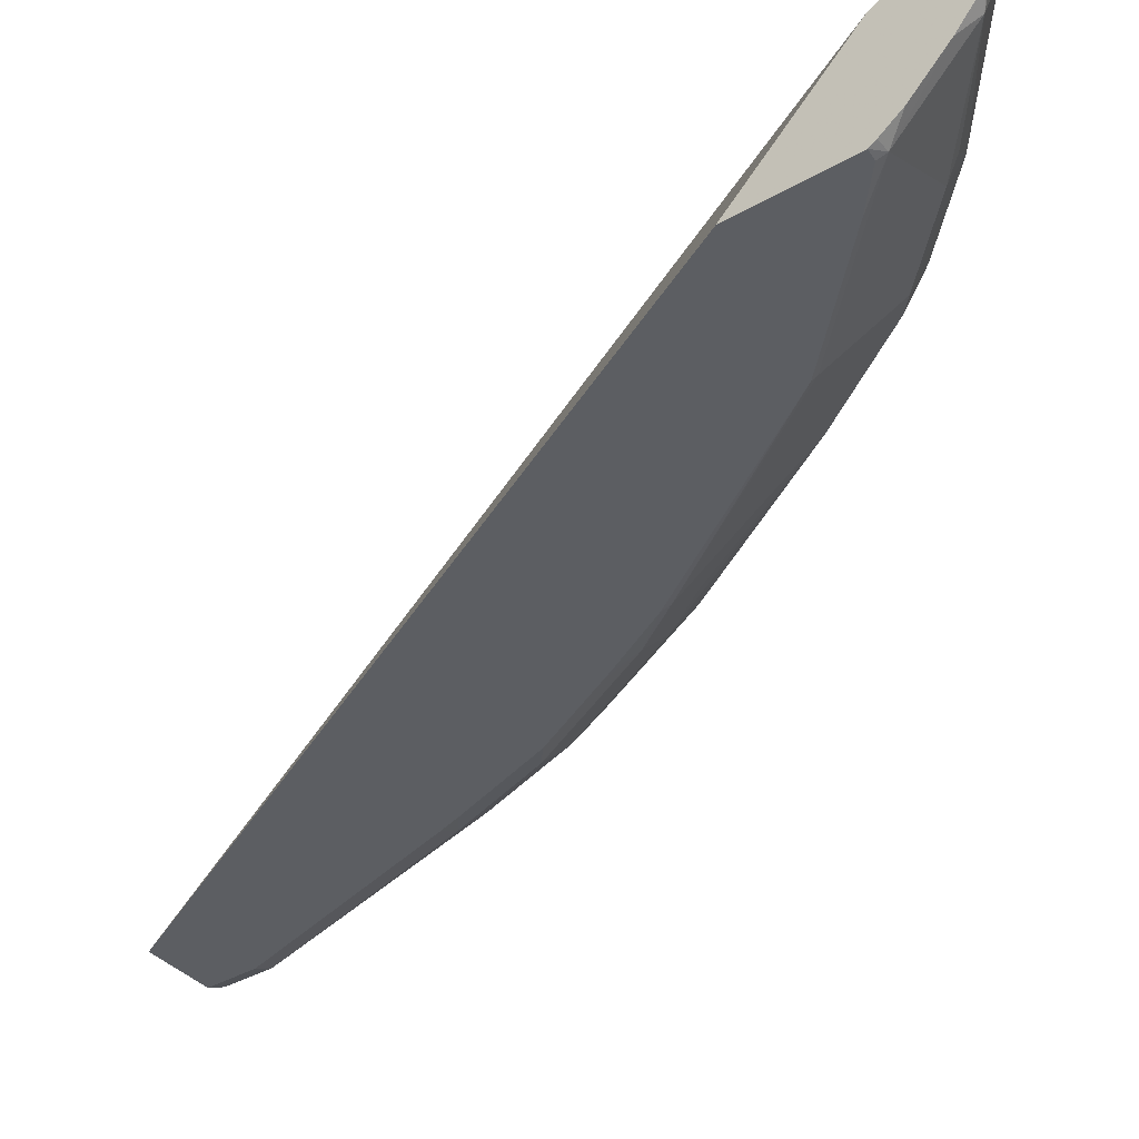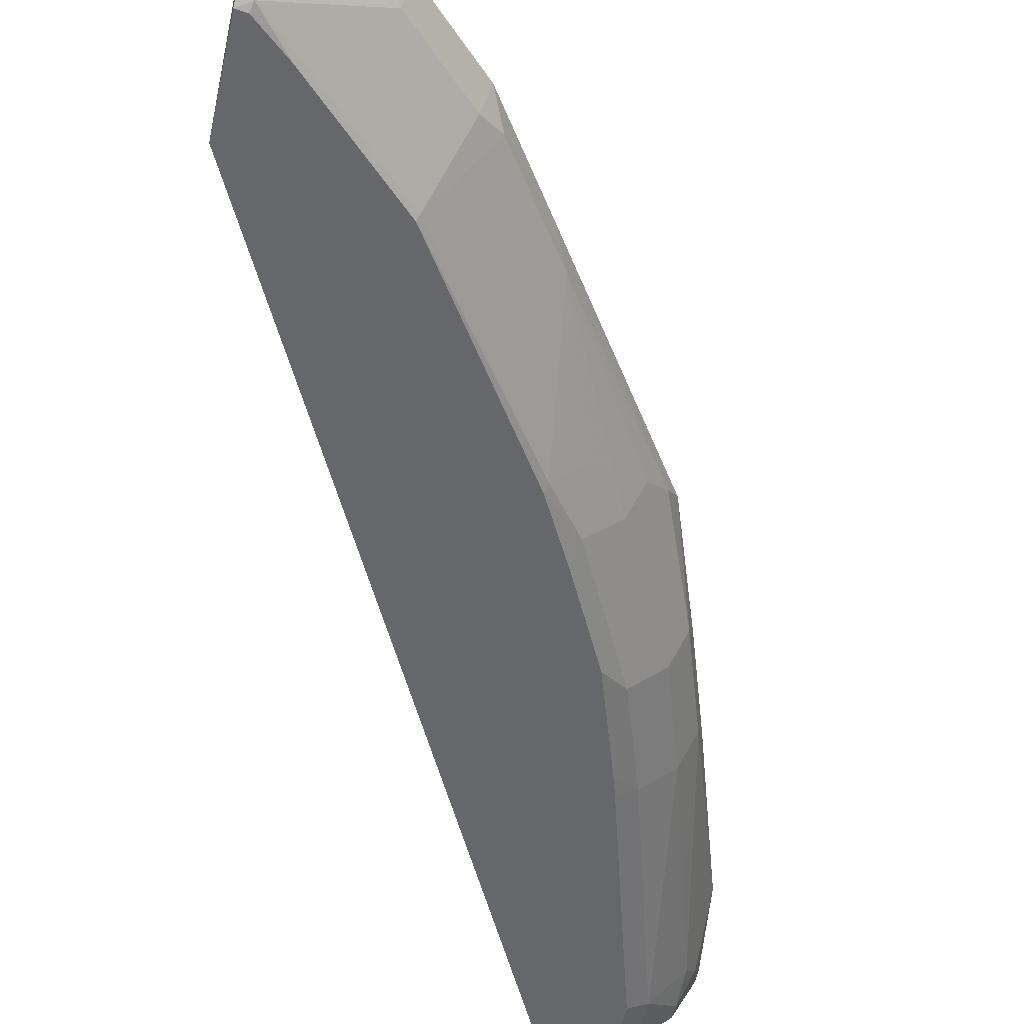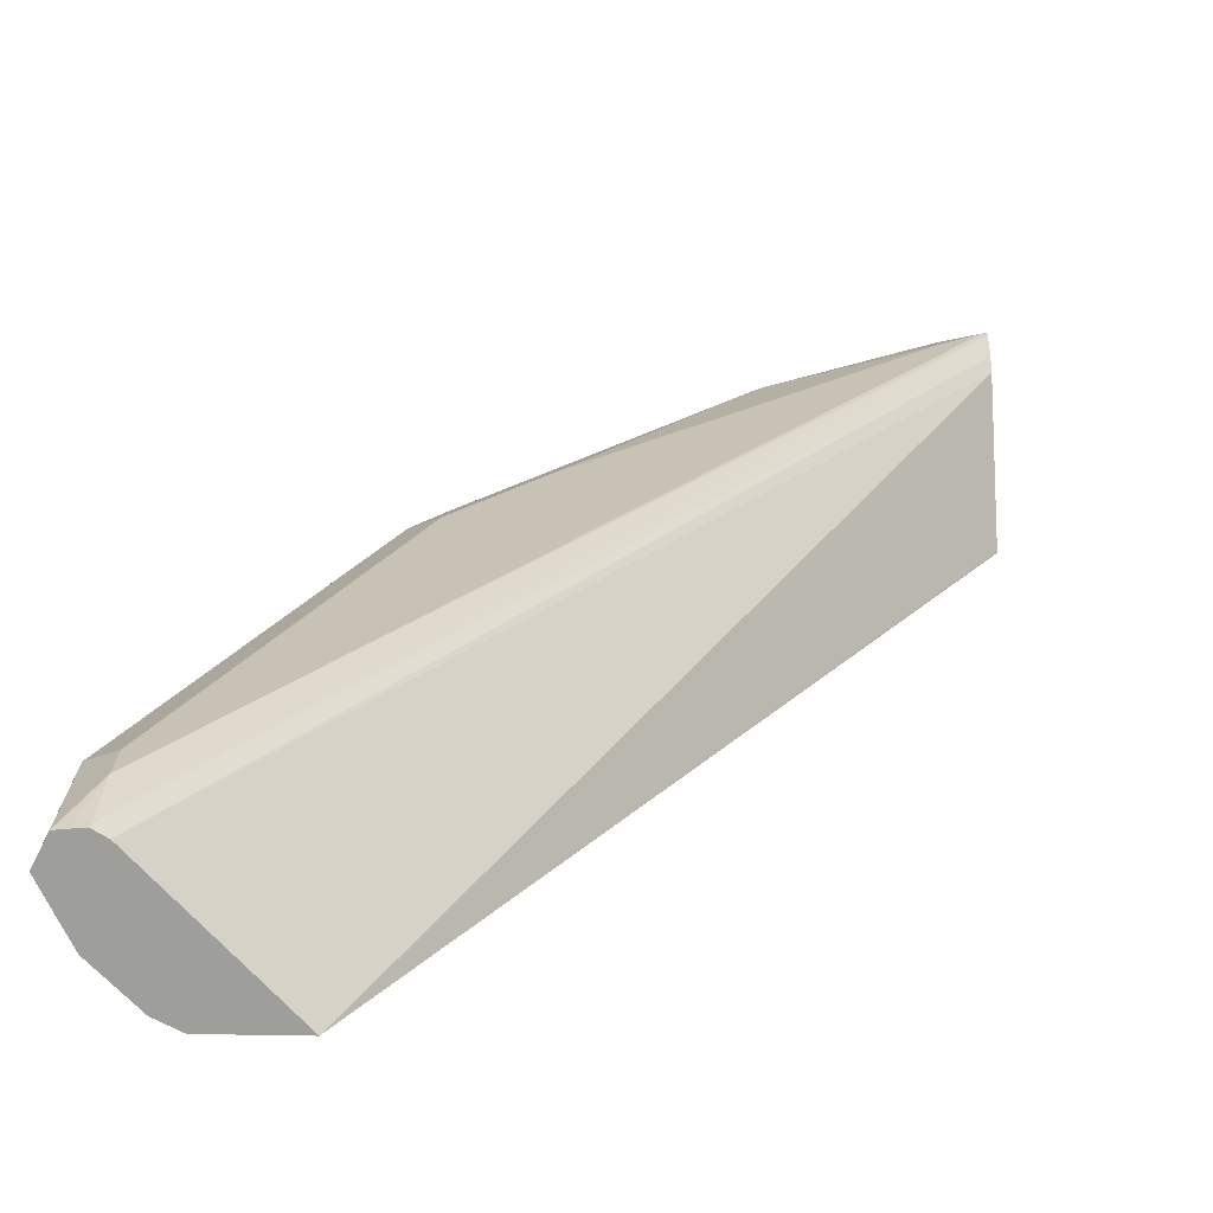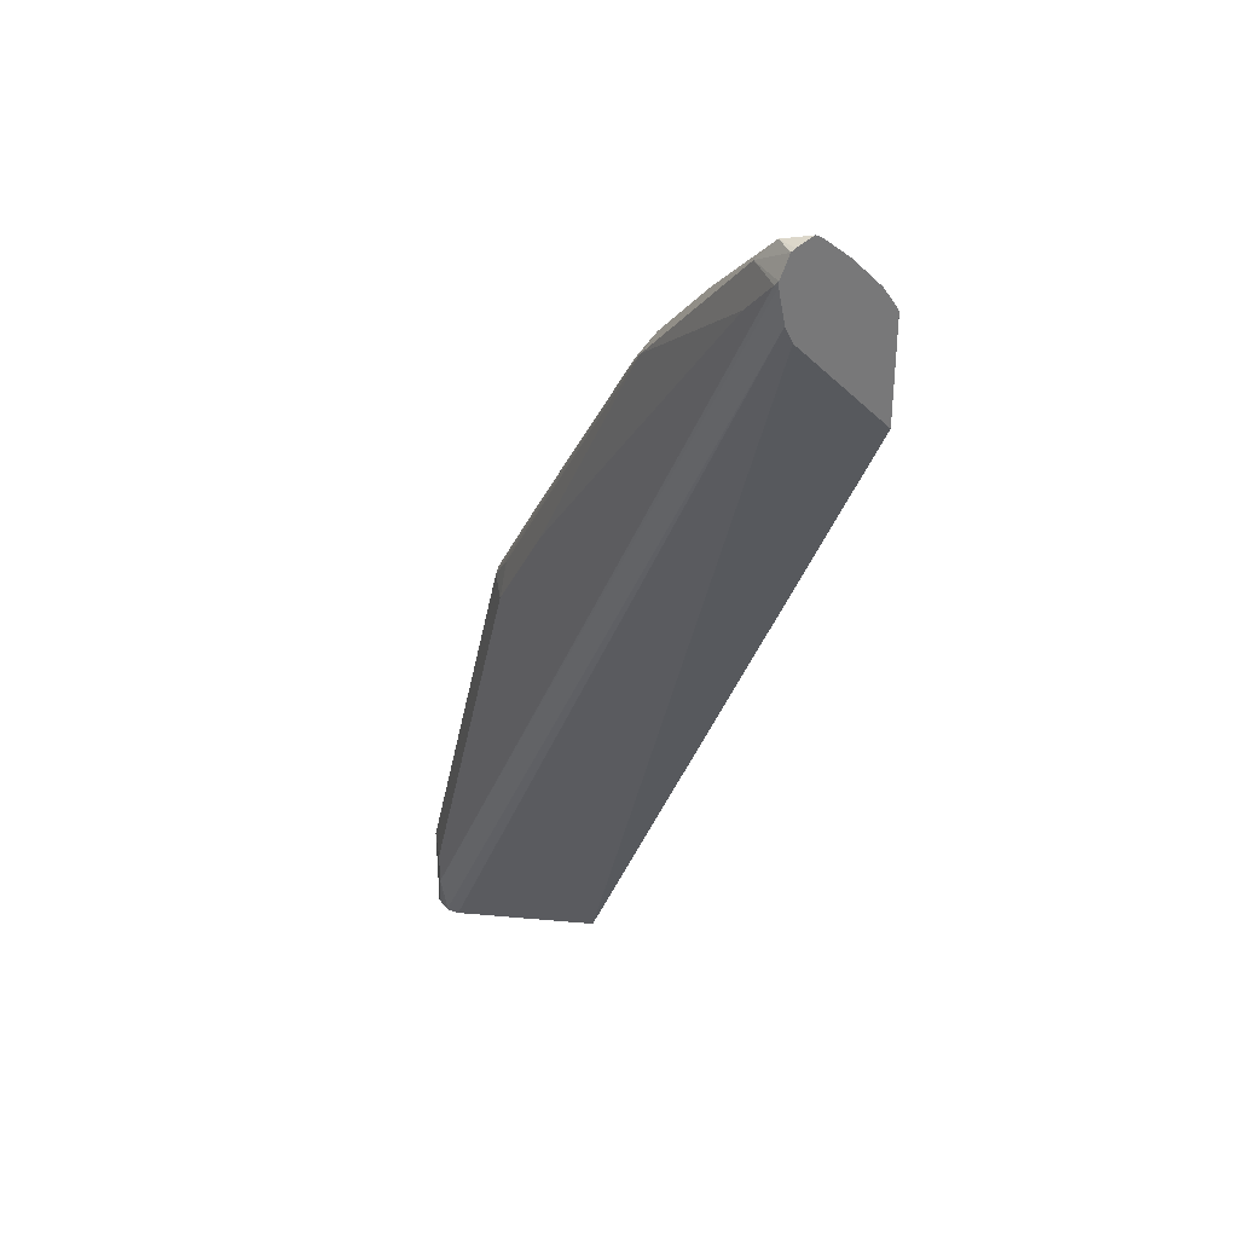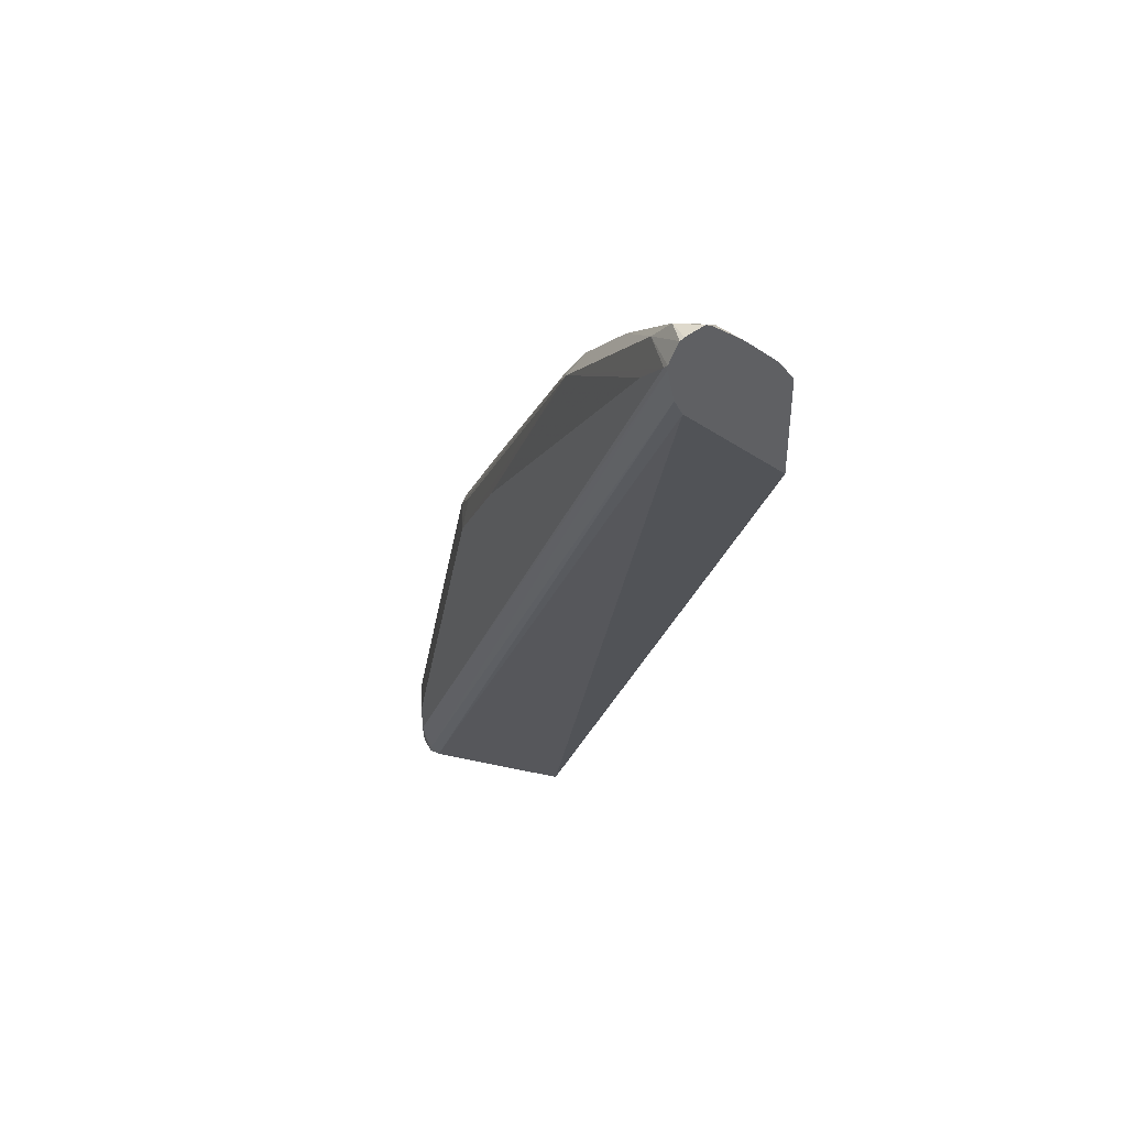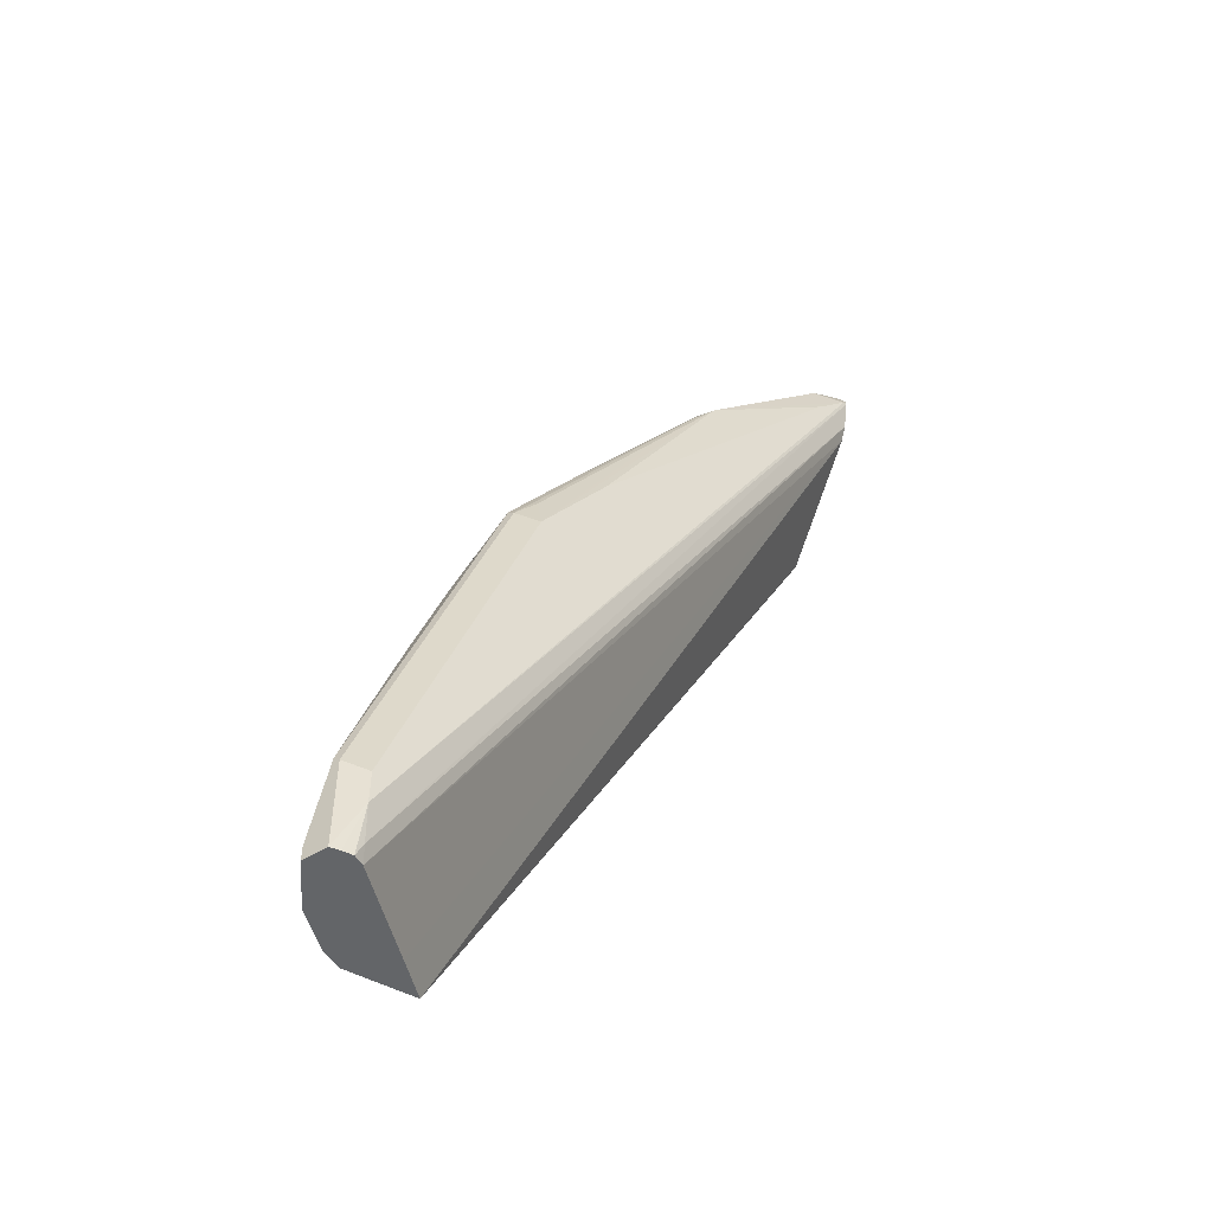
<metadata>
{"format":"obj","ext":"obj","renderer":"f3d","projection":"perspective","resolution":1024,"background":"white","views":[{"elev":-37.5,"azim":-53.4,"up":"+Y"},{"elev":-52.1,"azim":-12.4,"up":"+Y"},{"elev":19.0,"azim":-178.1,"up":"+Y"},{"elev":34.6,"azim":-126.7,"up":"+Z"},{"elev":44.0,"azim":-119.1,"up":"+Z"},{"elev":-51.4,"azim":149.9,"up":"+Z"}]}
</metadata>
<code>
v 0.6331 -0.06356 0.74
v 0.6462 -0.05297 0.7361
v 0.6331 -0.05191 0.7369
v 0.6331 -0.06812 0.7373
v 0.6409 -0.07415 0.7308
v 0.6567 -0.04767 0.7229
v 0.6331 -0.04923 0.7355
v 0.7062 -0.06356 0.6849
v 0.6331 -0.08639 0.7219
v 0.6409 -0.1165 0.6885
v 0.7018 -0.07945 0.6779
v 0.6938 -0.07415 0.6885
v 0.6356 -0.04237 0.7202
v 0.6331 -0.04299 0.723
v 0.7415 -0.04767 0.6382
v 0.7441 -0.07945 0.6355
v 0.7485 -0.06356 0.6426
v 0.6331 -0.1076 0.7007
v 0.6331 -0.1165 0.6885
v 0.6331 -0.119 0.6844
v 0.6396 -0.119 0.6835
v 0.6608 -0.119 0.6648
v 0.7256 -0.1165 0.6037
v 0.6331 -0.04292 0.7202
v 0.6567 -0.04237 0.6991
v 0.9533 -0.04237 0.1483
v 0.7521 -0.05297 0.6302
v 0.7556 -0.04943 0.6214
v 0.7839 -0.04767 0.5746
v 0.8686 -0.04237 0.4238
v 0.8262 -0.04237 0.4872
v 0.7574 -0.07415 0.6249
v 0.7909 -0.06356 0.579
v 0.8421 -0.05297 0.4978
v 0.6331 -0.119 0.6207
v 0.7244 -0.119 0.6013
v 0.8103 -0.1165 0.4766
v 0.7997 -0.07415 0.5614
v 0.6331 -0.04763 0.6991
v 0.9506 -0.04767 0.1271
v 0.9533 -0.04237 0.1695
v 0.9674 -0.04943 0.1181
v 0.9613 -0.04879 0.1181
v 0.9548 -0.04841 0.1181
v 0.8845 -0.05297 0.4343
v 0.8827 -0.04943 0.4308
v 0.8686 -0.04767 0.4475
v 0.9039 -0.04943 0.3672
v 0.8765 -0.06356 0.4449
v 0.6331 -0.1184 0.6211
v 0.8848 -0.119 0.1181
v 0.8091 -0.119 0.4717
v 0.8315 -0.09533 0.4766
v 0.8333 -0.113 0.4449
v 0.8545 -0.0918 0.4449
v 0.8633 -0.07415 0.4555
v 0.6331 -0.05297 0.6885
v 0.9484 -0.05216 0.1181
v 0.9674 -0.04943 0.1766
v 0.97 -0.05459 0.1181
v 0.9692 -0.05297 0.1801
v 0.9056 -0.07415 0.3707
v 0.9109 -0.06356 0.3601
v 0.9321 -0.06356 0.2966
v 0.8845 -0.07415 0.4132
v 0.9039 -0.09886 0.1181
v 0.9272 -0.119 0.1181
v 0.8303 -0.119 0.4318
v 0.8343 -0.119 0.4238
v 0.8545 -0.113 0.4026
v 0.8756 -0.0918 0.4026
v 0.9745 -0.06356 0.1181
v 0.9268 -0.07415 0.3072
v 0.9692 -0.07415 0.1377
v 0.9745 -0.06356 0.1271
v 0.8968 -0.0918 0.3601
v 0.9323 -0.1164 0.1181
v 0.9272 -0.119 0.1483
v 0.8515 -0.119 0.3895
v 0.8596 -0.119 0.3732
v 0.8756 -0.113 0.3601
v 0.9704 -0.0717 0.1181
v 0.918 -0.0918 0.2966
v 0.9612 -0.08474 0.1483
v 0.9604 -0.0918 0.1271
v 0.9392 -0.113 0.1181
v 0.9392 -0.113 0.1483
v 0.8848 -0.119 0.2966
v 0.8808 -0.119 0.3097
v 0.8968 -0.113 0.2966
v 0.9604 -0.0918 0.1181
f 42 67 51
f 42 51 66
f 45 62 63
f 42 66 58
f 42 58 44
f 42 44 43
f 42 59 61
f 42 61 60
f 45 49 62
f 48 61 59
f 45 64 61
f 45 61 48
f 45 48 46
f 49 65 62
f 49 56 65
f 50 57 51
f 42 77 67
f 51 57 66
f 45 63 64
f 42 86 77
f 37 54 55
f 42 82 91
f 52 68 54
f 30 46 48
f 30 48 41
f 33 38 49
f 33 49 45
f 35 50 51
f 36 52 37
f 37 53 38
f 37 52 54
f 37 55 53
f 38 53 55
f 38 55 56
f 38 56 49
f 39 40 58
f 39 58 57
f 40 44 58
f 41 48 59
f 42 60 72
f 42 72 82
f 42 91 86
f 54 69 70
f 74 85 82
f 55 70 71
f 74 84 85
f 30 47 46
f 74 82 75
f 76 81 90
f 76 90 83
f 77 86 87
f 77 87 78
f 78 87 90
f 73 84 74
f 78 90 88
f 80 90 81
f 82 85 91
f 83 90 87
f 83 87 84
f 84 87 85
f 85 87 86
f 85 86 91
f 88 90 89
f 80 89 90
f 73 83 84
f 72 75 82
f 70 76 71
f 55 71 65
f 55 65 56
f 57 58 66
f 60 61 72
f 61 64 73
f 61 73 74
f 61 74 75
f 61 75 72
f 62 76 83
f 62 83 73
f 62 73 64
f 62 64 63
f 62 65 76
f 65 71 76
f 67 77 78
f 69 79 70
f 70 79 80
f 70 80 81
f 70 81 76
f 54 70 55
f 29 47 30
f 54 68 69
f 28 46 29
f 5 11 12
f 5 12 8
f 6 13 14
f 6 14 7
f 6 15 13
f 8 12 11
f 8 11 16
f 8 16 17
f 8 17 15
f 9 18 10
f 10 18 19
f 10 19 20
f 10 20 21
f 10 21 22
f 10 22 36
f 10 36 23
f 10 23 16
f 10 16 11
f 13 24 14
f 5 10 11
f 13 15 25
f 5 9 10
f 2 8 6
f 29 46 47
f 1 2 3
f 1 3 7
f 1 7 14
f 1 14 24
f 1 24 39
f 1 39 57
f 1 57 50
f 1 50 35
f 1 35 20
f 1 20 19
f 1 19 18
f 1 18 9
f 1 9 4
f 1 4 5
f 1 5 2
f 2 6 7
f 2 7 3
f 2 5 8
f 4 9 5
f 13 25 31
f 6 8 15
f 13 31 30
f 20 80 79
f 20 79 69
f 20 69 68
f 20 68 52
f 20 52 36
f 20 36 22
f 20 22 21
f 23 36 37
f 23 37 38
f 23 38 32
f 24 26 40
f 24 40 39
f 26 41 59
f 26 59 42
f 26 42 43
f 26 44 40
f 27 34 28
f 28 34 45
f 28 45 46
f 20 89 80
f 20 88 89
f 26 43 44
f 20 67 78
f 20 78 88
f 13 30 41
f 13 41 26
f 13 26 24
f 15 27 28
f 15 28 29
f 15 29 30
f 15 30 31
f 15 31 25
f 15 17 27
f 16 32 17
f 17 32 38
f 17 38 33
f 17 33 45
f 17 45 34
f 17 34 27
f 16 23 32
f 20 35 51
f 20 51 67

</code>
